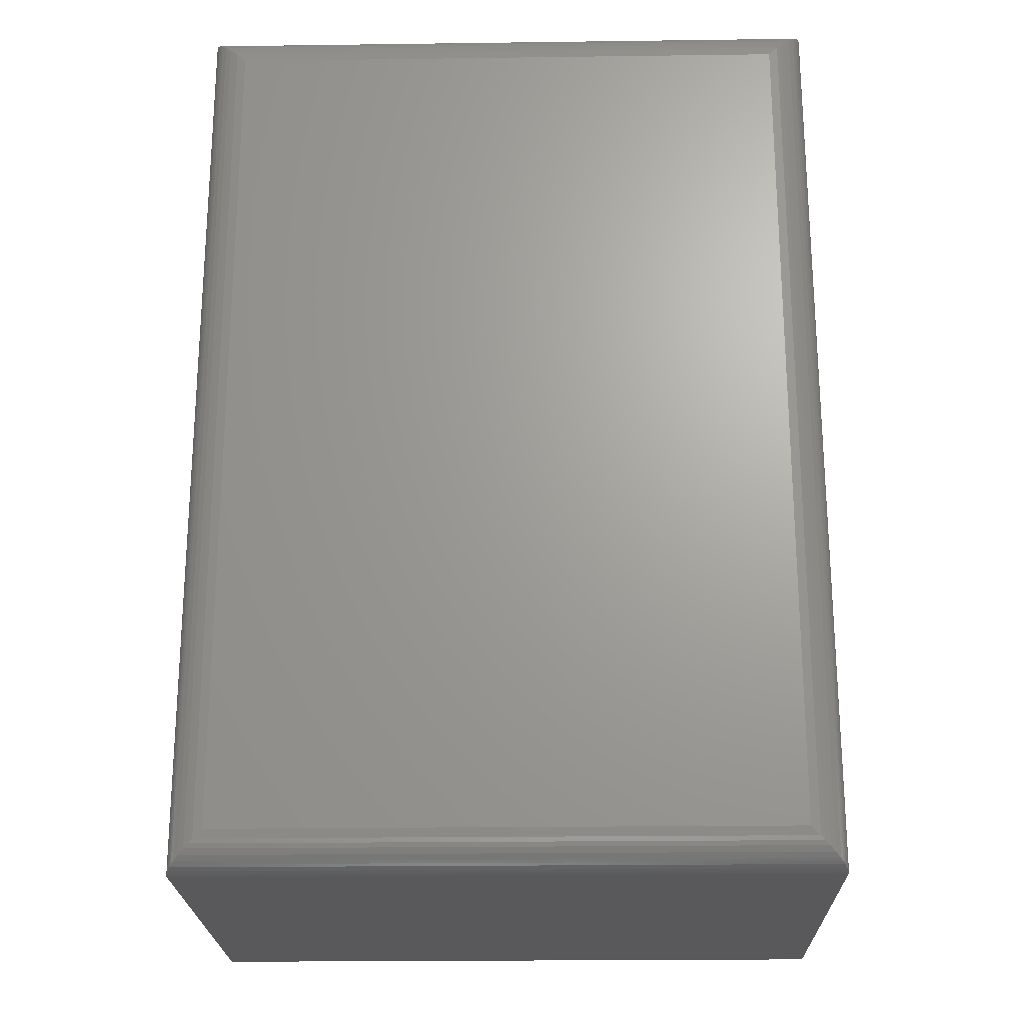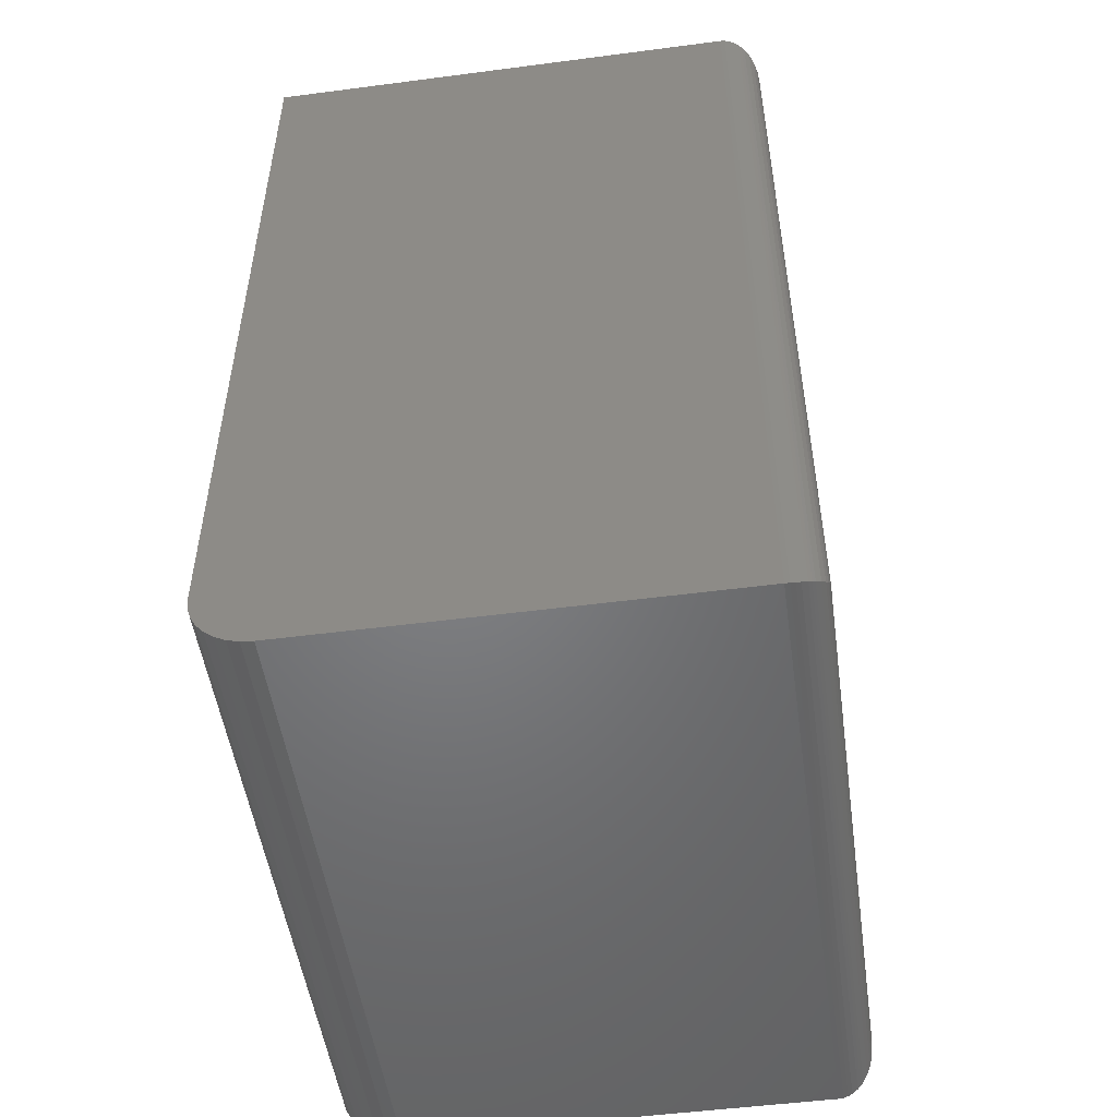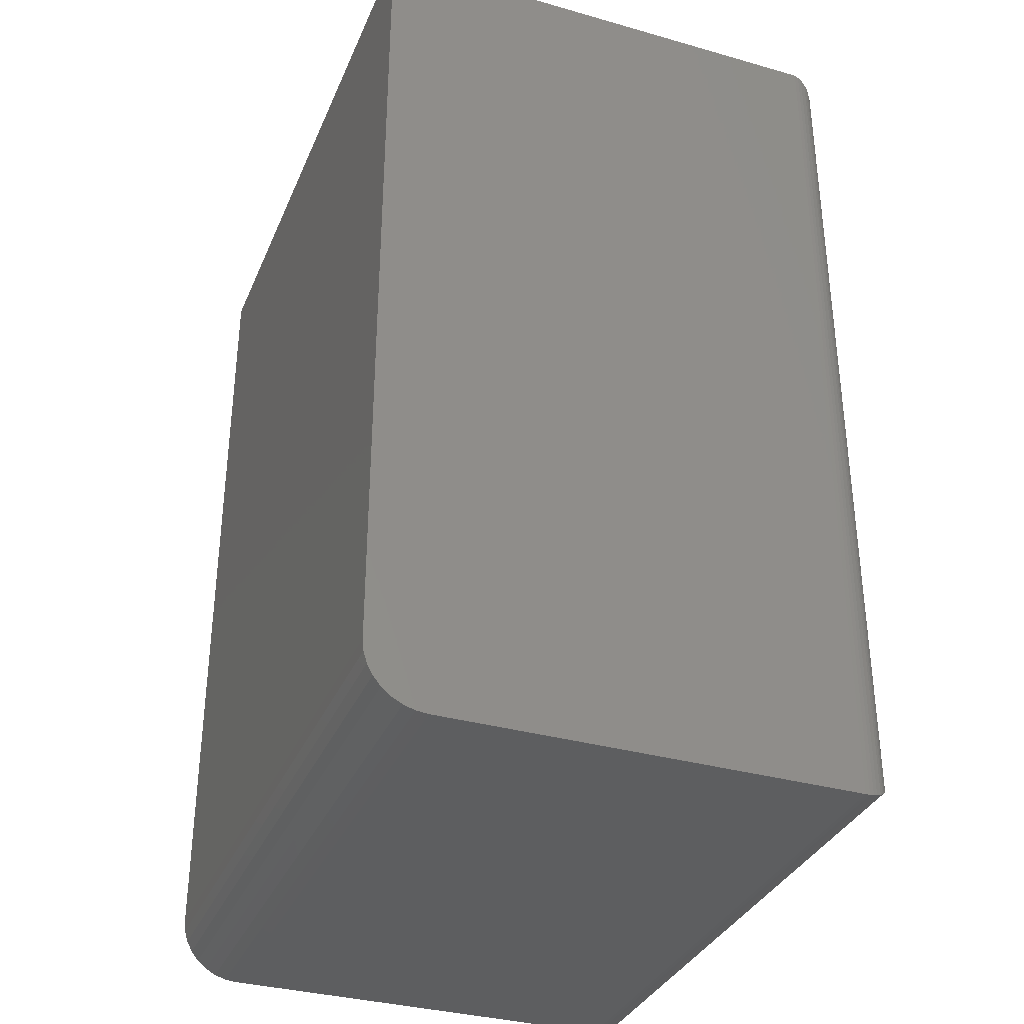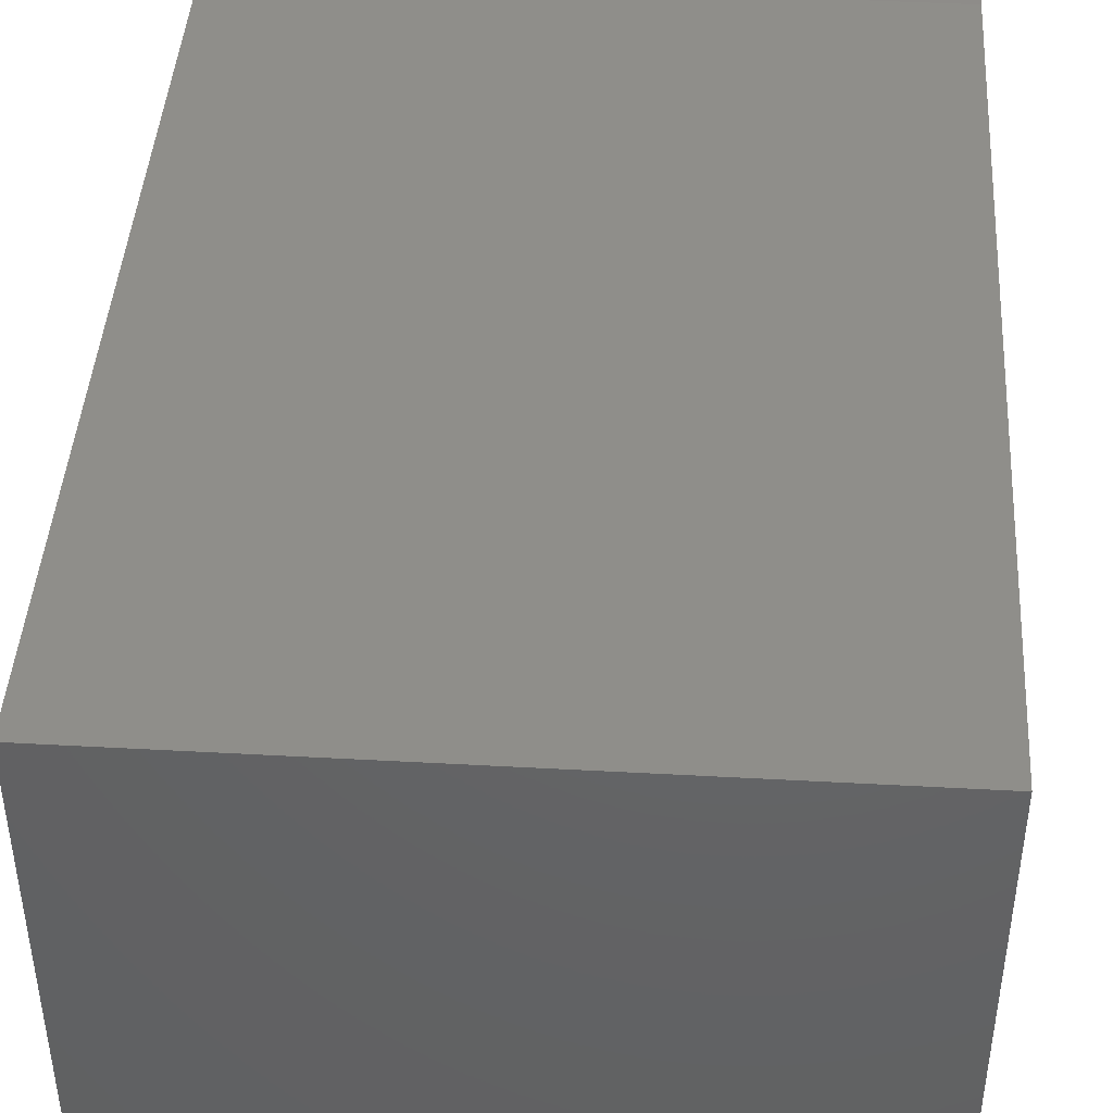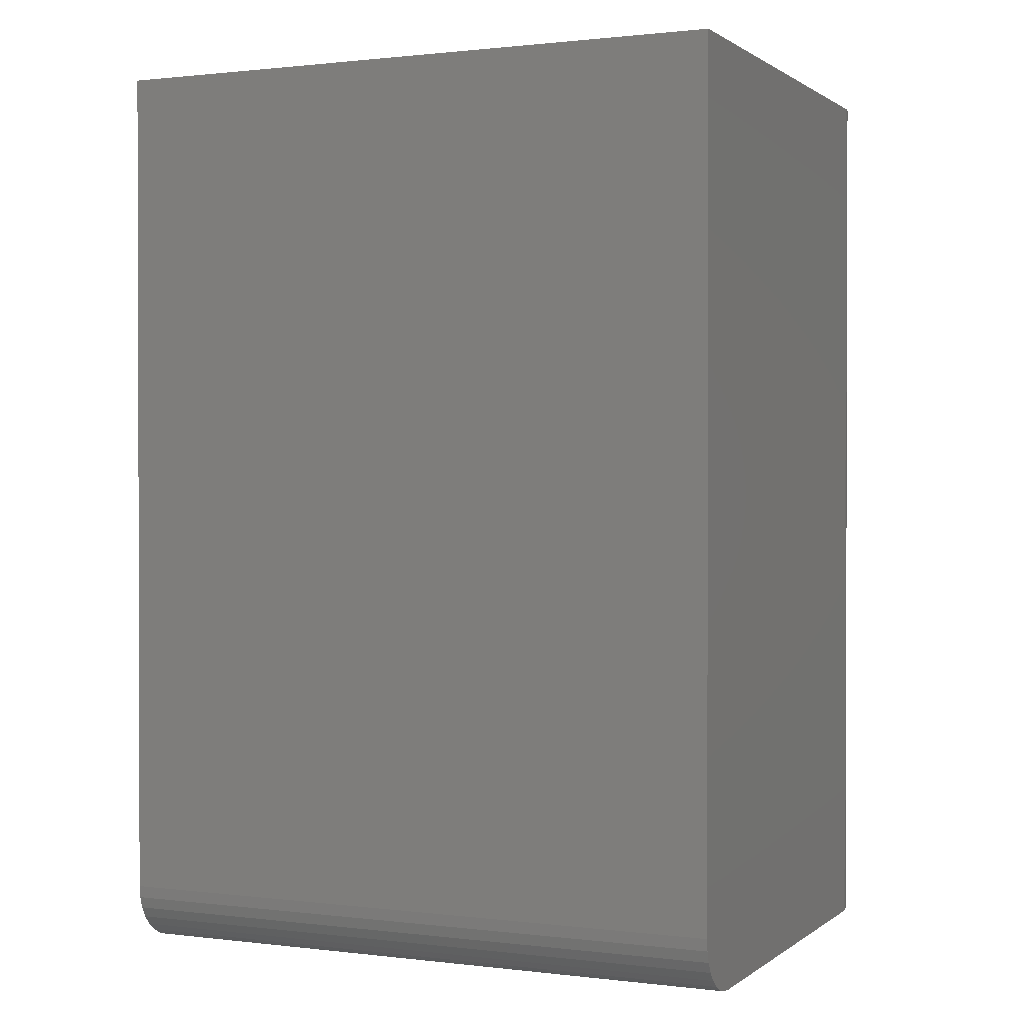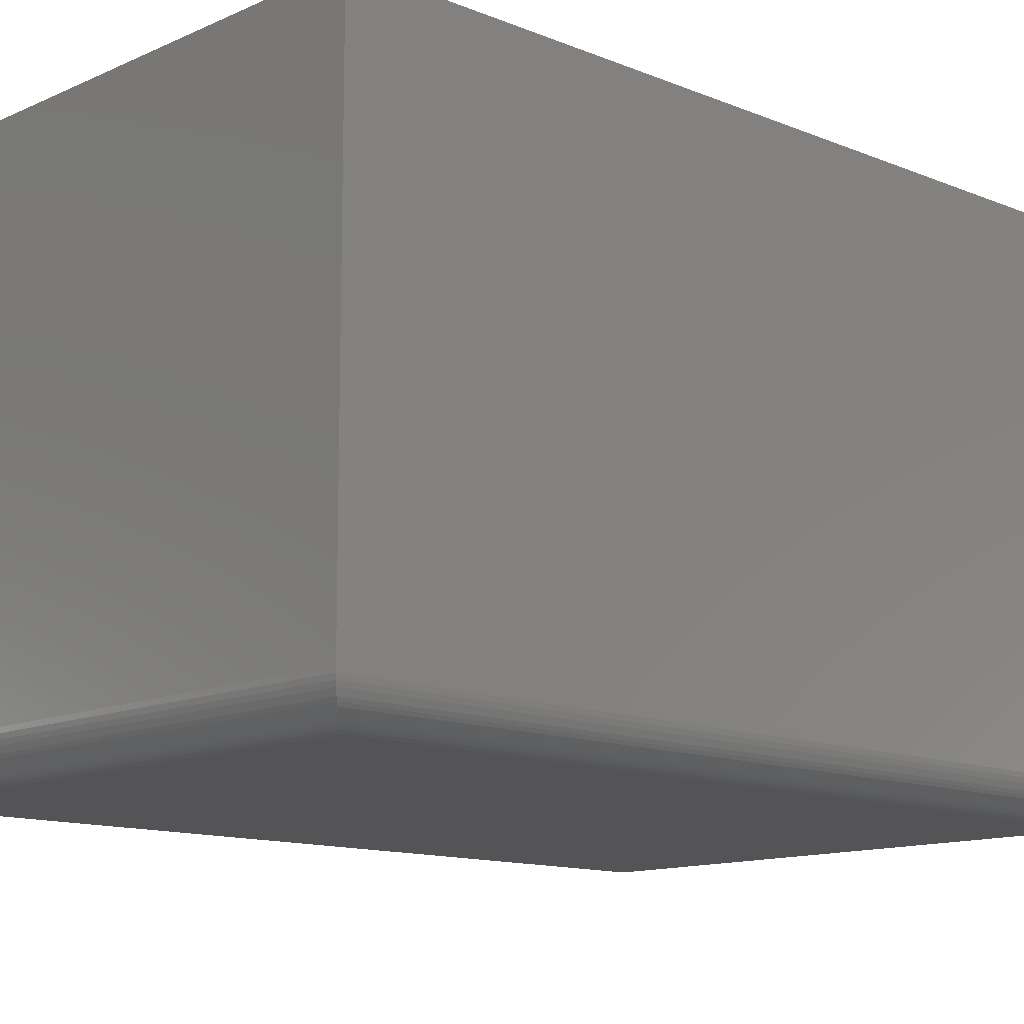
<metadata>
{"format":"stl","ext":"stl","renderer":"f3d","projection":"perspective","resolution":1024,"background":"white","views":[{"elev":-22.4,"azim":-178.7,"up":"+Y"},{"elev":-51.0,"azim":98.1,"up":"+Y"},{"elev":-34.3,"azim":69.1,"up":"+Y"},{"elev":43.6,"azim":-176.3,"up":"+Z"},{"elev":0.9,"azim":24.3,"up":"+Y"},{"elev":-12.5,"azim":-133.6,"up":"+Z"}]}
</metadata>
<code>
# stl→obj: 68 verts, 132 faces
v -0.4062 -0.5781 0.04688
v -0.4062 -0.5781 0.5781
v -0.4062 -0.5766 0.5934
v -0.4062 -0.5722 0.608
v -0.4062 -0.565 0.6215
v -0.4062 -0.5552 0.6334
v -0.4062 -0.5434 0.6431
v -0.4062 -0.5299 0.6503
v -0.4062 -0.5152 0.6547
v -0.4062 -0.5 0.6562
v -0.4062 0.5859 0.6562
v -0.4062 0.5859 0.04688
v 0.4025 -0.5 0.6562
v 0.4025 -0.5152 0.6547
v 0.4025 -0.5299 0.6503
v 0.4025 -0.5434 0.6431
v 0.4025 -0.5552 0.6334
v 0.4025 -0.565 0.6215
v 0.4025 -0.5722 0.608
v 0.4025 -0.5766 0.5934
v 0.4025 -0.5781 0.5781
v 0.4025 -0.5781 0.04688
v 0.4025 0.5859 0.04688
v 0.4025 0.5859 0.6562
v -0.3594 -0.5312 0
v -0.3594 0.5391 0
v 0.3556 -0.5312 0
v 0.3556 0.5391 0
v -0.3706 -0.5425 0.001375
v -0.3706 0.5503 0.001375
v -0.3761 -0.548 0.003095
v -0.3761 0.5558 0.003095
v -0.3815 -0.5533 0.005538
v -0.3815 0.5612 0.005538
v -0.3883 -0.5602 0.009979
v -0.3883 0.568 0.009979
v -0.3945 -0.5664 0.01585
v -0.3945 0.5742 0.01585
v -0.3973 -0.5692 0.01934
v -0.3973 0.577 0.01934
v -0.3998 -0.5717 0.02321
v -0.3998 0.5795 0.02321
v -0.4031 -0.575 0.03006
v -0.4031 0.5828 0.03006
v -0.4048 -0.5767 0.03549
v -0.4048 0.5845 0.03549
v -0.4059 -0.5778 0.04108
v -0.4059 0.5856 0.04108
v 0.3669 0.5503 0.001375
v 0.3723 0.5558 0.003095
v 0.3777 0.5612 0.005538
v 0.3845 0.568 0.009979
v 0.3907 0.5742 0.01585
v 0.3935 0.577 0.01934
v 0.3961 0.5795 0.02321
v 0.3993 0.5828 0.03006
v 0.4011 0.5845 0.03549
v 0.4021 0.5856 0.04108
v 0.3669 -0.5425 0.001375
v 0.3723 -0.548 0.003095
v 0.3777 -0.5534 0.005538
v 0.3845 -0.5602 0.009979
v 0.3907 -0.5664 0.01585
v 0.3935 -0.5692 0.01934
v 0.3961 -0.5717 0.02321
v 0.3993 -0.575 0.03006
v 0.4011 -0.5767 0.03549
v 0.4021 -0.5778 0.04108
f 1 2 3
f 1 3 4
f 1 4 5
f 1 5 6
f 1 6 7
f 1 7 8
f 1 8 9
f 1 9 10
f 1 10 11
f 1 11 12
f 13 14 15
f 13 15 16
f 13 16 17
f 13 17 18
f 13 18 19
f 13 19 20
f 13 20 21
f 13 21 22
f 13 22 23
f 13 23 24
f 2 1 21
f 21 1 22
f 10 13 11
f 11 13 24
f 2 21 3
f 3 21 20
f 3 20 4
f 4 20 19
f 4 19 5
f 5 19 18
f 5 18 6
f 6 18 17
f 6 17 7
f 7 17 16
f 7 16 8
f 8 16 15
f 8 15 9
f 9 15 14
f 9 14 10
f 10 14 13
f 25 26 27
f 27 26 28
f 24 23 11
f 11 23 12
f 26 29 30
f 26 25 29
f 30 29 31
f 30 31 32
f 32 31 33
f 32 33 34
f 34 33 35
f 34 35 36
f 36 35 37
f 36 37 38
f 38 37 39
f 38 39 40
f 40 39 41
f 40 41 42
f 42 41 43
f 42 43 44
f 44 43 45
f 44 45 46
f 46 45 47
f 1 12 47
f 47 12 48
f 47 48 46
f 28 30 49
f 28 26 30
f 49 30 32
f 49 32 50
f 50 32 34
f 50 34 51
f 51 34 36
f 51 36 52
f 52 36 38
f 52 38 53
f 53 38 40
f 53 40 54
f 54 40 42
f 54 42 55
f 55 42 44
f 55 44 56
f 56 44 46
f 56 46 57
f 57 46 48
f 12 23 48
f 48 23 58
f 48 58 57
f 27 49 59
f 27 28 49
f 59 49 50
f 59 50 60
f 60 50 51
f 60 51 61
f 61 51 52
f 61 52 62
f 62 52 53
f 62 53 63
f 63 53 54
f 63 54 64
f 64 54 55
f 64 55 65
f 65 55 56
f 65 56 66
f 66 56 57
f 66 57 67
f 67 57 58
f 23 22 58
f 58 22 68
f 58 68 67
f 25 59 29
f 25 27 59
f 29 59 60
f 29 60 31
f 31 60 61
f 31 61 33
f 33 61 62
f 33 62 35
f 35 62 63
f 35 63 37
f 37 63 64
f 37 64 39
f 39 64 65
f 39 65 41
f 41 65 66
f 41 66 43
f 43 66 67
f 43 67 45
f 45 67 68
f 22 1 68
f 68 1 47
f 68 47 45

</code>
